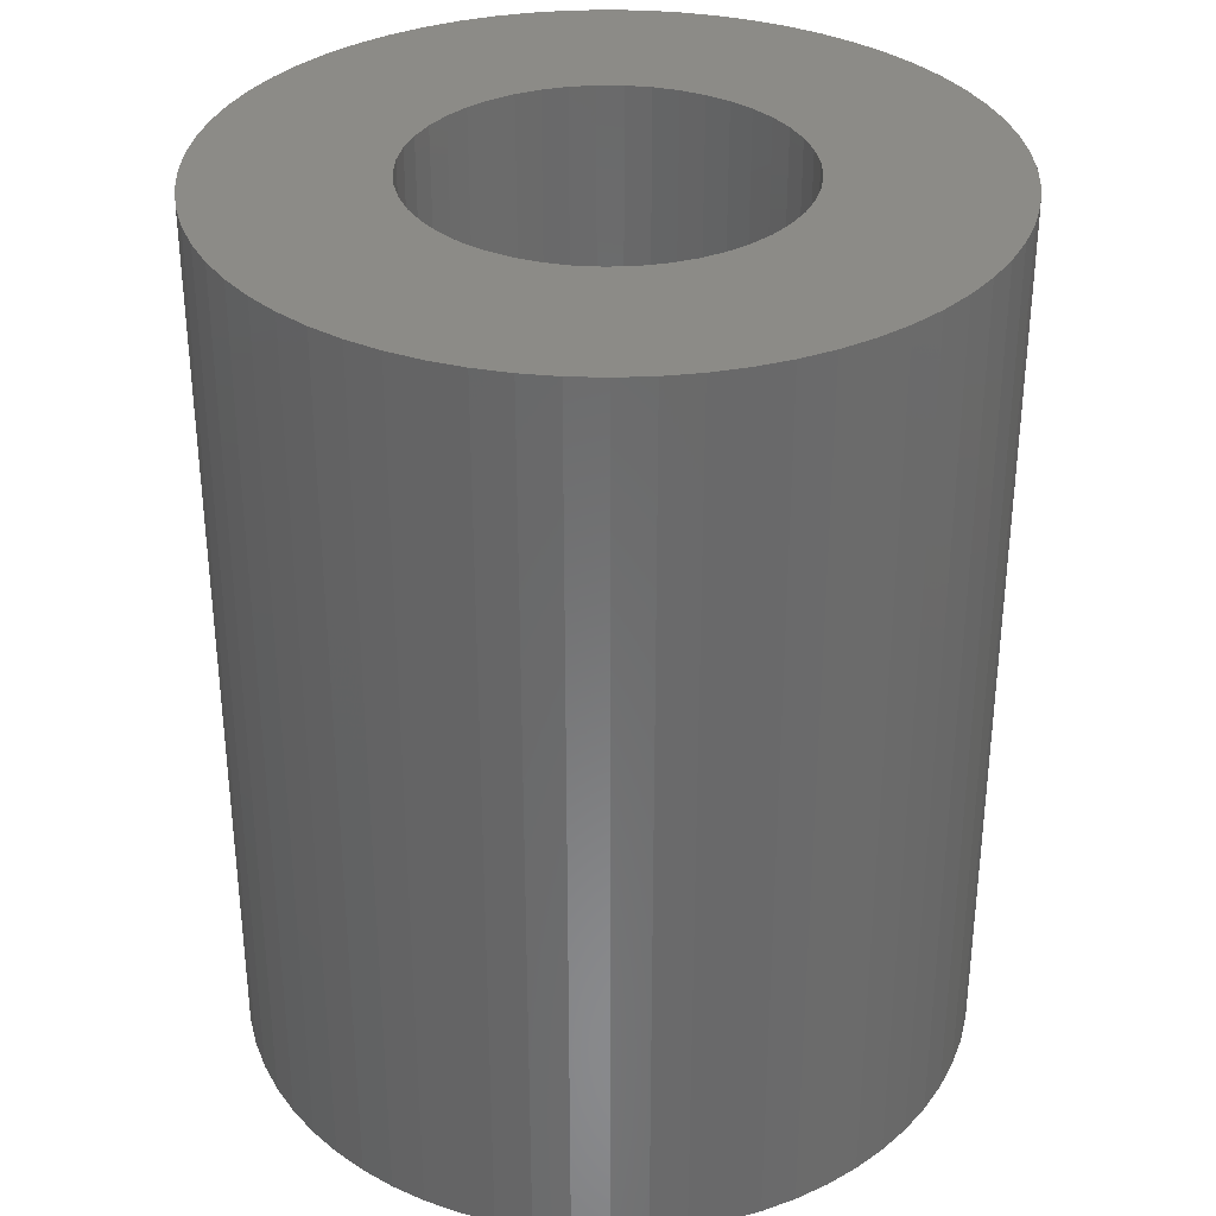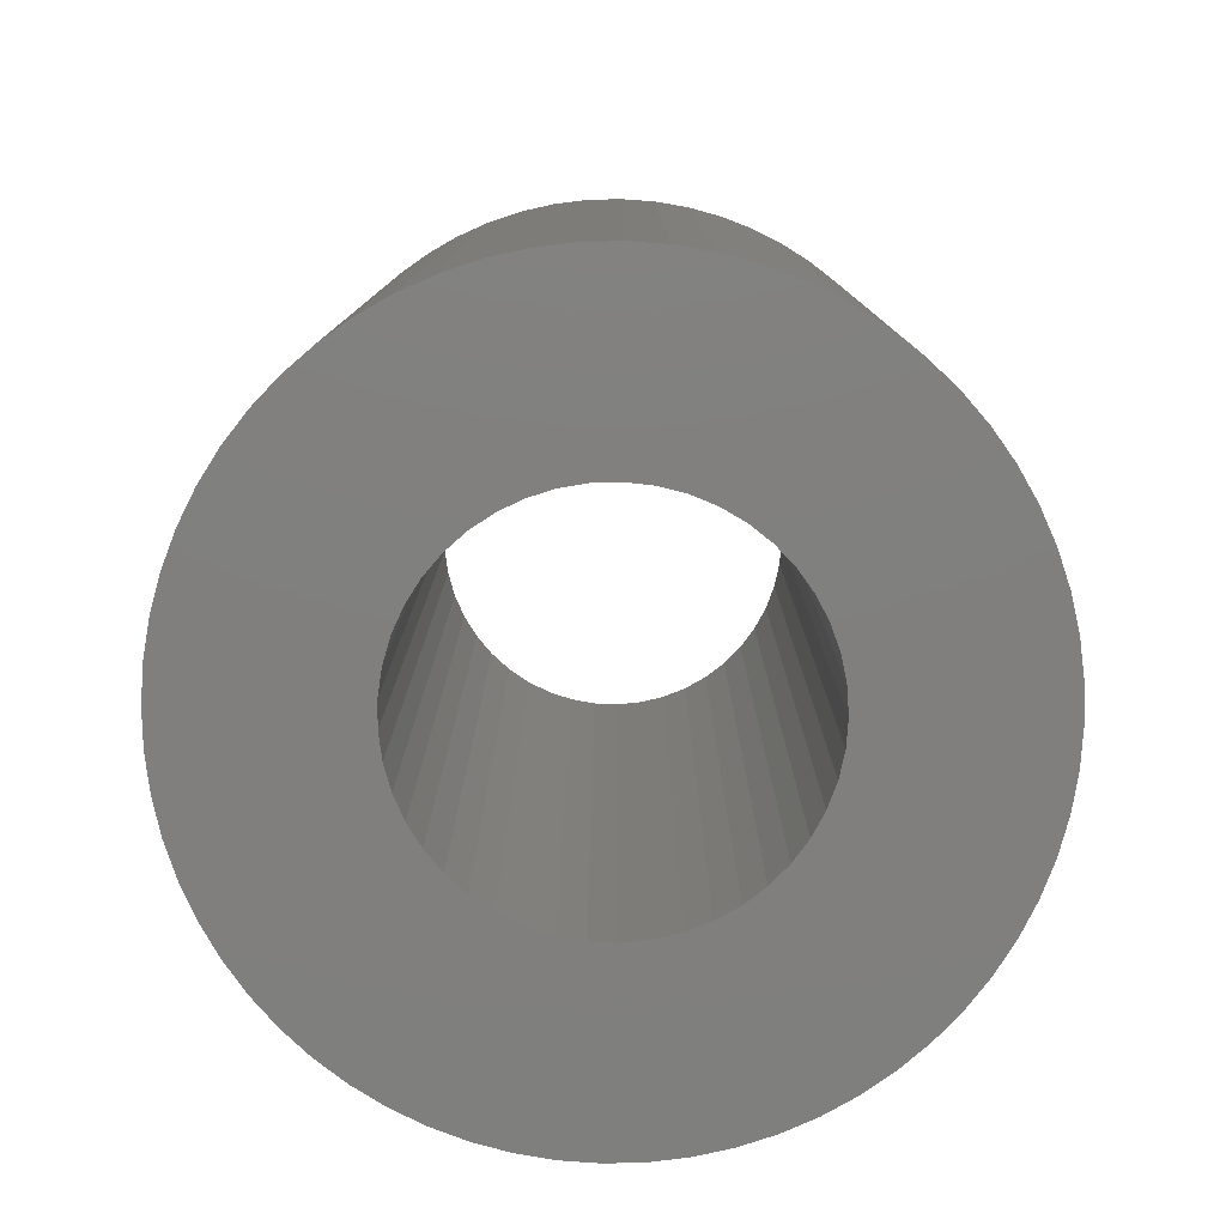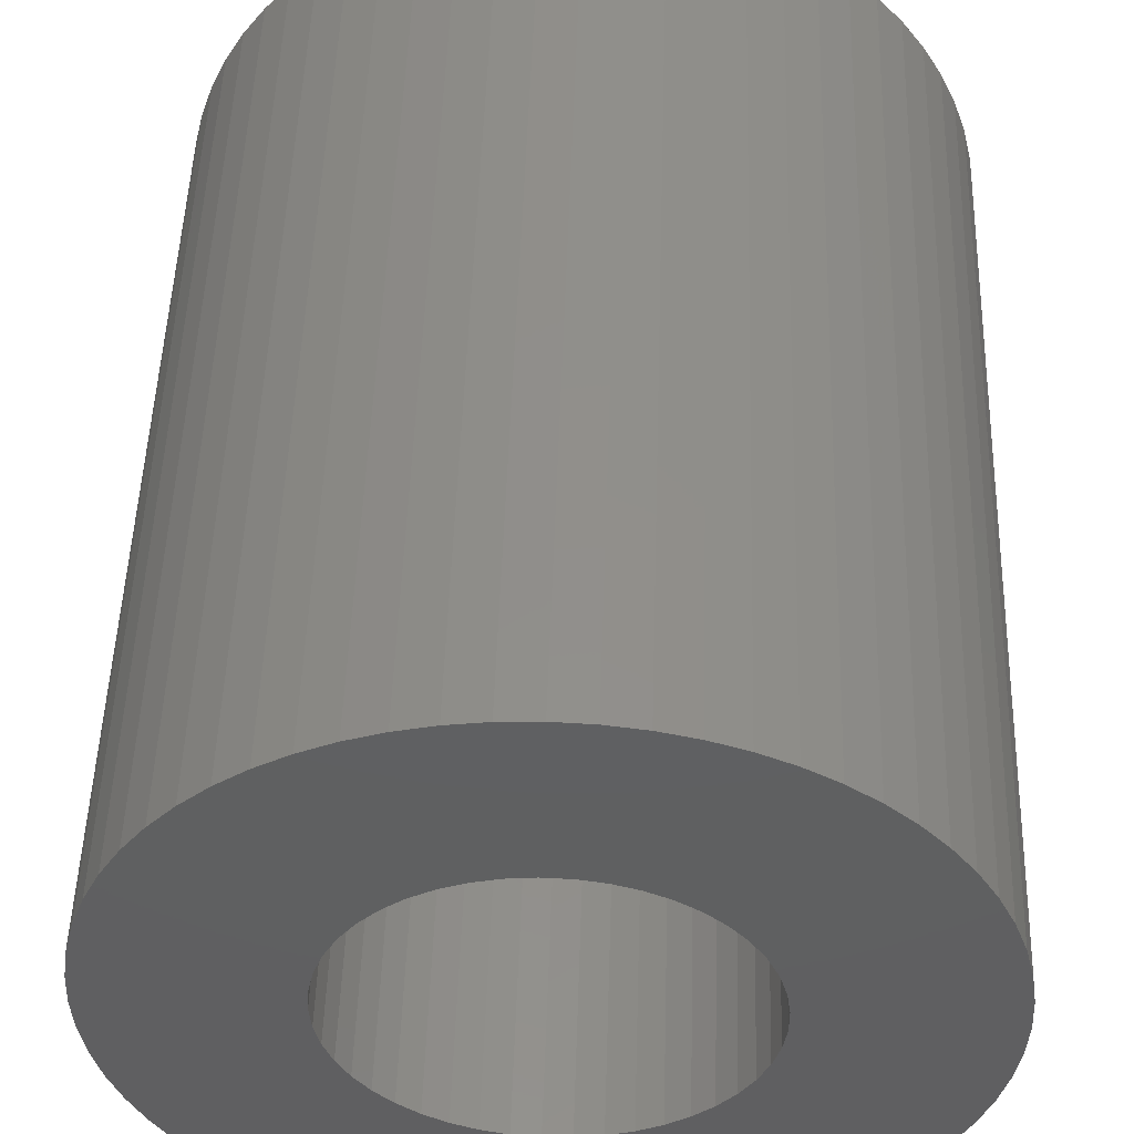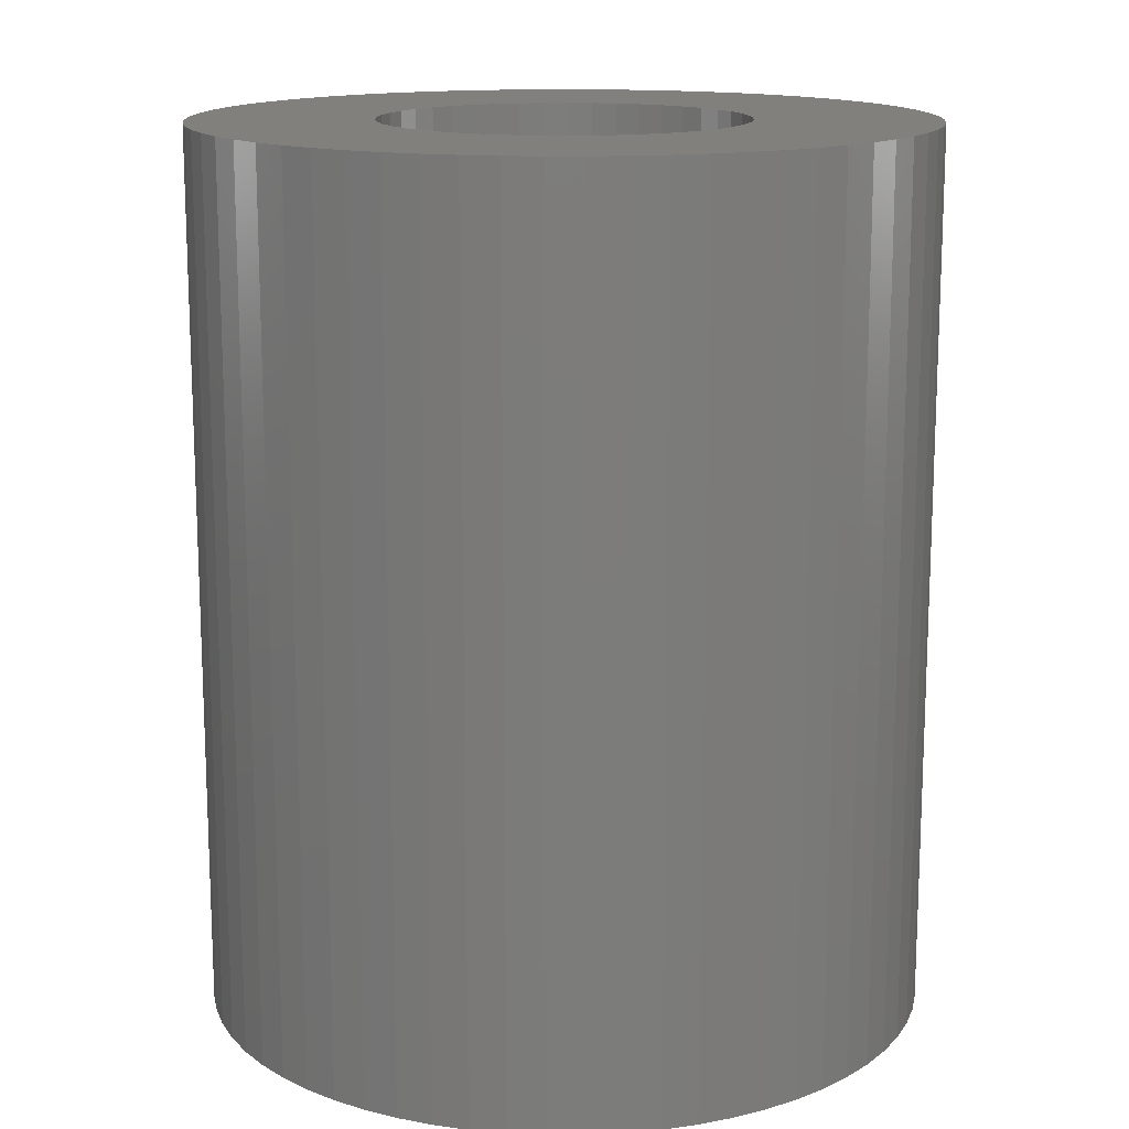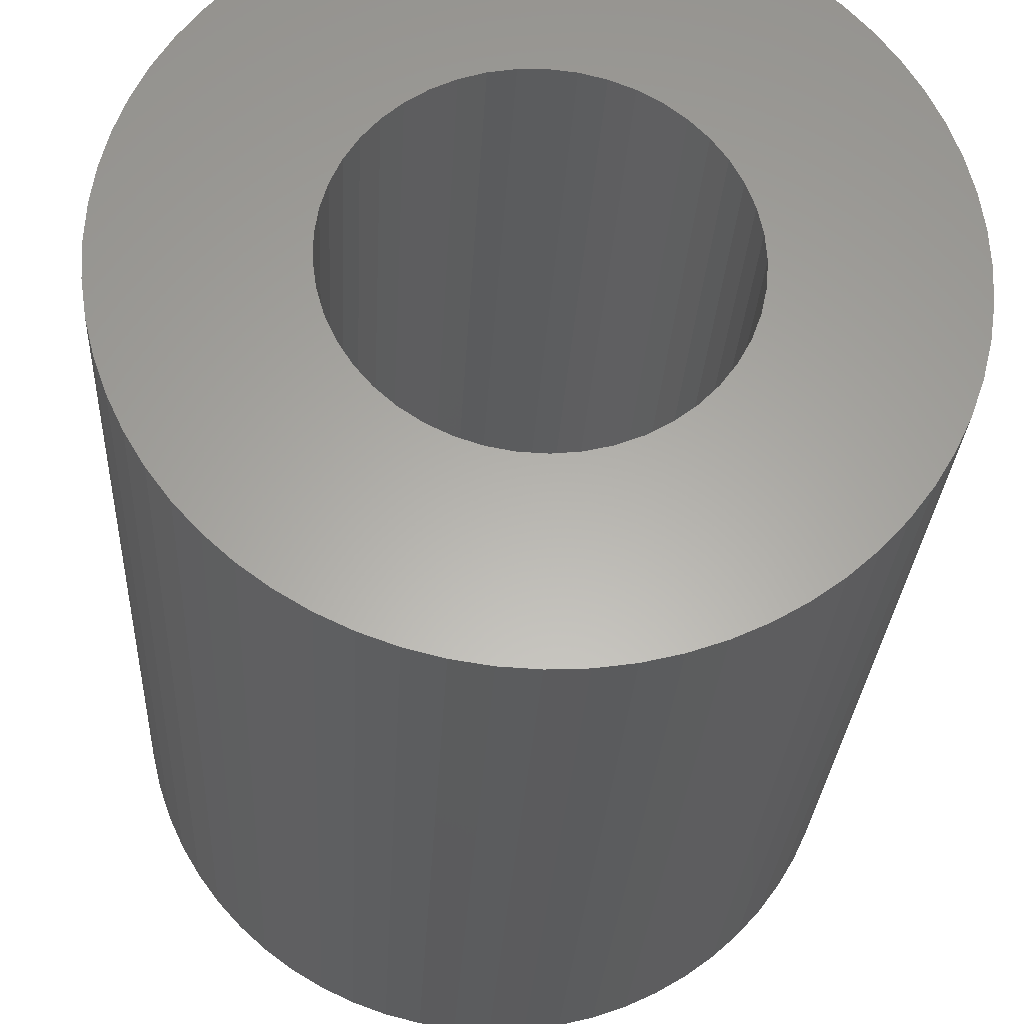
<metadata>
{"format":"stl","ext":"stl","renderer":"f3d","projection":"perspective","resolution":1024,"background":"white","views":[{"elev":33.4,"azim":-45.3,"up":"+Z"},{"elev":-79.7,"azim":15.6,"up":"+Z"},{"elev":49.7,"azim":-178.2,"up":"+Y"},{"elev":14.6,"azim":87.1,"up":"+Z"},{"elev":-27.7,"azim":-3.0,"up":"+Y"}]}
</metadata>
<code>
# stl→obj: 218 verts, 436 faces
v 0.3623 -0.03197 0
v 0.3642 0.007584 0
v 0.3642 0.007584 0.9841
v 0.3623 -0.03197 0.9841
v 0.3564 -0.07114 0
v 0.3564 -0.07114 0.9841
v 0.3468 -0.1096 0
v 0.3468 -0.1096 0.9841
v 0.3335 -0.1468 0
v 0.3335 -0.1468 0.9841
v 0.3165 -0.1826 0
v 0.3165 -0.1826 0.9841
v 0.2962 -0.2166 0
v 0.2962 -0.2166 0.9841
v 0.2726 -0.2484 0
v 0.2726 -0.2484 0.9841
v 0.246 -0.2778 0.9841
v 0.246 -0.2778 0
v 0.2167 -0.3043 0.9841
v 0.2167 -0.3043 0
v 0.1849 -0.3279 0
v 0.1849 -0.3279 0.9841
v 0.1509 -0.3483 0.9841
v 0.1509 -0.3483 0
v 0.1151 -0.3652 0.9841
v 0.1151 -0.3652 0
v 0.07781 -0.3786 0.9841
v 0.07781 -0.3786 0
v 0.03939 -0.3882 0
v 0.03939 -0.3882 0.9841
v 0.0002228 -0.394 0
v 0.0002228 -0.394 0.9841
v -0.03933 -0.3959 0
v -0.03933 -0.3959 0.9841
v -0.07888 -0.394 0.9841
v -0.07888 -0.394 0
v -0.1181 -0.3882 0
v -0.1181 -0.3882 0.9841
v -0.1565 -0.3786 0
v -0.1565 -0.3786 0.9841
v -0.1938 -0.3652 0
v -0.1938 -0.3652 0.9841
v -0.2296 -0.3483 0
v -0.2296 -0.3483 0.9841
v -0.2635 -0.3279 0
v -0.2635 -0.3279 0.9841
v -0.2953 -0.3043 0.9841
v -0.2953 -0.3043 0
v -0.3247 -0.2778 0
v -0.3247 -0.2778 0.9841
v -0.3513 -0.2484 0
v -0.3513 -0.2484 0.9841
v -0.3749 -0.2166 0
v -0.3749 -0.2166 0.9841
v -0.3952 -0.1826 0.9841
v -0.3952 -0.1826 0
v -0.4121 -0.1468 0.9841
v -0.4121 -0.1468 0
v -0.4255 -0.1096 0
v -0.4255 -0.1096 0.9841
v -0.4351 -0.07114 0
v -0.4351 -0.07114 0.9841
v -0.4409 -0.03197 0
v -0.4409 -0.03197 0.9841
v -0.4429 0.007584 0
v -0.4429 0.007584 0.9841
v -0.4409 0.04714 0
v -0.4409 0.04714 0.9841
v -0.4351 0.08631 0
v -0.4351 0.08631 0.9841
v -0.4255 0.1247 0
v -0.4255 0.1247 0.9841
v -0.4121 0.162 0
v -0.4121 0.162 0.9841
v -0.3952 0.1978 0
v -0.3952 0.1978 0.9841
v -0.3749 0.2318 0
v -0.3749 0.2318 0.9841
v -0.3513 0.2636 0
v -0.3513 0.2636 0.9841
v -0.3247 0.2929 0
v -0.3247 0.2929 0.9841
v -0.2953 0.3195 0
v -0.2953 0.3195 0.9841
v -0.2635 0.3431 0.9841
v -0.2635 0.3431 0
v -0.2296 0.3635 0
v -0.2296 0.3635 0.9841
v -0.1938 0.3804 0.9841
v -0.1938 0.3804 0
v -0.1565 0.3937 0
v -0.1565 0.3937 0.9841
v -0.1181 0.4034 0
v -0.1181 0.4034 0.9841
v -0.07888 0.4092 0
v -0.07888 0.4092 0.9841
v -0.03933 0.4111 0.9841
v -0.03933 0.4111 0
v 0.0002228 0.4092 0
v 0.0002228 0.4092 0.9841
v 0.03939 0.4034 0.9841
v 0.03939 0.4034 0
v 0.07781 0.3937 0
v 0.07781 0.3937 0.9841
v 0.1151 0.3804 0.9841
v 0.1151 0.3804 0
v 0.1509 0.3635 0
v 0.1509 0.3635 0.9841
v 0.1849 0.3431 0.9841
v 0.1849 0.3431 0
v 0.2167 0.3195 0
v 0.2167 0.3195 0.9841
v 0.246 0.2929 0.9841
v 0.246 0.2929 0
v 0.2726 0.2636 0
v 0.2726 0.2636 0.9841
v 0.2962 0.2318 0
v 0.2962 0.2318 0.9841
v 0.3165 0.1978 0
v 0.3165 0.1978 0.9841
v 0.3335 0.162 0
v 0.3335 0.162 0.9841
v 0.3468 0.1247 0.9841
v 0.3468 0.1247 0
v 0.3564 0.08631 0
v 0.3564 0.08631 0.9841
v 0.3623 0.04714 0.9841
v 0.3623 0.04714 0
v -0.1845 0.1477 0
v -0.1635 0.1666 0
v -0.2026 0.1262 0
v -0.1402 0.1823 0
v -0.2175 0.1023 0
v -0.1149 0.1947 0
v -0.2289 0.07659 0
v -0.08814 0.2034 0
v -0.2367 0.04953 0
v -0.06042 0.2082 0
v -0.2406 0.02166 0
v -0.03229 0.2092 0
v -0.2406 -0.006491 0
v -0.004294 0.2063 0
v -0.2367 -0.03437 0
v 0.02302 0.1995 0
v -0.2289 -0.06142 0
v 0.04912 0.1889 0
v -0.2175 -0.08714 0
v 0.0735 0.1749 0
v -0.2026 -0.111 0
v 0.09568 0.1575 0
v -0.1845 -0.1326 0
v 0.1152 0.1373 0
v -0.1635 -0.1514 0
v 0.1318 0.1145 0
v -0.1402 -0.1671 0
v 0.145 0.08965 0
v -0.1149 -0.1795 0
v 0.1546 0.0632 0
v -0.08814 -0.1882 0
v 0.1605 0.03566 0
v -0.06042 -0.1931 0
v 0.1624 0.007584 0
v -0.03229 -0.1941 0
v -0.004294 -0.1911 0
v 0.1605 -0.0205 0
v 0.02302 -0.1843 0
v 0.1546 -0.04803 0
v 0.145 -0.07448 0
v 0.04912 -0.1738 0
v 0.1318 -0.09933 0
v 0.0735 -0.1597 0
v 0.1152 -0.1221 0
v 0.09568 -0.1424 0
v -0.1845 0.1477 0.9841
v -0.1635 0.1666 0.9841
v -0.2026 0.1262 0.9841
v -0.1402 0.1823 0.9841
v -0.2175 0.1023 0.9841
v -0.1149 0.1947 0.9841
v -0.2289 0.07659 0.9841
v -0.08814 0.2034 0.9841
v -0.2367 0.04953 0.9841
v -0.06042 0.2082 0.9841
v -0.2406 0.02166 0.9841
v -0.03229 0.2092 0.9841
v -0.2406 -0.006491 0.9841
v -0.004294 0.2063 0.9841
v -0.2367 -0.03437 0.9841
v 0.02302 0.1995 0.9841
v -0.2289 -0.06142 0.9841
v 0.04912 0.1889 0.9841
v -0.2175 -0.08714 0.9841
v 0.0735 0.1749 0.9841
v -0.2026 -0.111 0.9841
v 0.09568 0.1575 0.9841
v -0.1845 -0.1326 0.9841
v 0.1152 0.1373 0.9841
v -0.1635 -0.1514 0.9841
v 0.1318 0.1145 0.9841
v -0.1402 -0.1671 0.9841
v 0.145 0.08965 0.9841
v -0.1149 -0.1795 0.9841
v 0.1546 0.0632 0.9841
v -0.08814 -0.1882 0.9841
v 0.1605 0.03566 0.9841
v -0.06042 -0.1931 0.9841
v 0.1624 0.007584 0.9841
v -0.03229 -0.1941 0.9841
v -0.004294 -0.1911 0.9841
v 0.1605 -0.0205 0.9841
v 0.02302 -0.1843 0.9841
v 0.1546 -0.04803 0.9841
v 0.145 -0.07448 0.9841
v 0.04912 -0.1738 0.9841
v 0.1318 -0.09933 0.9841
v 0.0735 -0.1597 0.9841
v 0.1152 -0.1221 0.9841
v 0.09568 -0.1424 0.9841
f 1 2 3
f 1 3 4
f 5 1 4
f 5 4 6
f 7 5 6
f 7 6 8
f 9 7 8
f 9 8 10
f 11 9 10
f 11 10 12
f 13 11 12
f 13 12 14
f 15 13 14
f 15 14 16
f 15 16 17
f 18 15 17
f 18 17 19
f 20 18 19
f 21 20 19
f 21 19 22
f 21 22 23
f 24 23 25
f 24 21 23
f 26 25 27
f 26 24 25
f 28 26 27
f 29 27 30
f 29 28 27
f 31 30 32
f 31 29 30
f 33 32 34
f 33 34 35
f 33 31 32
f 36 33 35
f 37 35 38
f 37 36 35
f 39 37 38
f 39 38 40
f 41 39 40
f 41 40 42
f 43 41 42
f 43 42 44
f 45 43 44
f 45 44 46
f 45 46 47
f 48 45 47
f 49 48 47
f 49 47 50
f 51 49 50
f 51 50 52
f 53 51 52
f 53 52 54
f 53 54 55
f 56 53 55
f 56 55 57
f 58 56 57
f 59 58 57
f 59 57 60
f 61 59 60
f 61 60 62
f 63 61 62
f 63 62 64
f 65 63 64
f 65 64 66
f 67 65 66
f 67 66 68
f 69 67 68
f 69 68 70
f 71 69 70
f 71 70 72
f 73 72 74
f 73 71 72
f 75 74 76
f 75 73 74
f 77 76 78
f 77 75 76
f 79 78 80
f 79 77 78
f 81 80 82
f 81 79 80
f 83 82 84
f 83 84 85
f 83 81 82
f 86 83 85
f 87 86 85
f 87 85 88
f 87 88 89
f 90 87 89
f 91 89 92
f 91 90 89
f 93 92 94
f 93 91 92
f 95 94 96
f 95 96 97
f 95 93 94
f 98 95 97
f 99 97 100
f 99 100 101
f 99 98 97
f 102 99 101
f 103 101 104
f 103 104 105
f 103 102 101
f 106 103 105
f 107 105 108
f 107 108 109
f 107 106 105
f 110 107 109
f 111 109 112
f 111 112 113
f 111 110 109
f 114 111 113
f 115 113 116
f 115 114 113
f 117 116 118
f 117 115 116
f 119 118 120
f 119 117 118
f 121 120 122
f 121 122 123
f 121 119 120
f 124 121 123
f 125 123 126
f 125 126 127
f 125 124 123
f 128 125 127
f 2 127 3
f 2 128 127
f 129 79 81
f 129 81 83
f 130 129 83
f 130 83 86
f 131 77 79
f 131 79 129
f 132 86 87
f 132 130 86
f 133 73 75
f 133 75 77
f 133 77 131
f 134 87 90
f 134 90 91
f 134 132 87
f 135 73 133
f 135 71 73
f 136 91 93
f 136 134 91
f 137 67 69
f 137 69 71
f 137 71 135
f 138 136 93
f 138 93 95
f 138 95 98
f 139 67 137
f 139 65 67
f 140 138 98
f 140 98 99
f 141 63 65
f 141 65 139
f 142 99 102
f 142 140 99
f 143 59 61
f 143 61 63
f 143 63 141
f 144 142 102
f 144 102 103
f 144 103 106
f 145 58 59
f 145 59 143
f 146 144 106
f 146 106 107
f 147 53 56
f 147 56 58
f 147 58 145
f 148 146 107
f 148 107 110
f 148 110 111
f 149 51 53
f 149 53 147
f 150 148 111
f 151 51 149
f 114 150 111
f 49 51 151
f 152 150 114
f 115 152 114
f 48 49 151
f 48 151 153
f 117 154 152
f 117 152 115
f 45 48 153
f 45 153 155
f 119 156 154
f 119 154 117
f 43 45 155
f 43 155 157
f 121 158 156
f 121 156 119
f 41 43 157
f 124 158 121
f 39 157 159
f 39 41 157
f 125 160 158
f 125 158 124
f 37 159 161
f 37 39 159
f 128 162 160
f 128 160 125
f 36 37 161
f 33 161 163
f 33 36 161
f 2 162 128
f 31 163 164
f 31 33 163
f 1 165 162
f 1 162 2
f 29 164 166
f 29 31 164
f 5 167 165
f 5 165 1
f 7 167 5
f 28 29 166
f 9 168 167
f 9 167 7
f 26 28 166
f 26 166 169
f 11 170 168
f 11 168 9
f 24 26 169
f 24 169 171
f 13 170 11
f 13 172 170
f 21 24 171
f 15 172 13
f 20 21 171
f 20 171 173
f 18 20 173
f 18 172 15
f 18 173 172
f 174 82 80
f 174 84 82
f 175 84 174
f 175 85 84
f 176 80 78
f 176 174 80
f 177 88 85
f 177 85 175
f 178 76 74
f 178 78 76
f 178 176 78
f 179 89 88
f 179 92 89
f 179 88 177
f 180 178 74
f 180 74 72
f 181 94 92
f 181 92 179
f 182 70 68
f 182 72 70
f 182 180 72
f 183 94 181
f 183 96 94
f 183 97 96
f 184 182 68
f 184 68 66
f 185 97 183
f 185 100 97
f 186 66 64
f 186 184 66
f 187 101 100
f 187 100 185
f 188 62 60
f 188 64 62
f 188 186 64
f 189 101 187
f 189 104 101
f 189 105 104
f 190 60 57
f 190 188 60
f 191 105 189
f 191 108 105
f 192 55 54
f 192 57 55
f 192 190 57
f 193 108 191
f 193 109 108
f 193 112 109
f 194 54 52
f 194 192 54
f 195 112 193
f 196 194 52
f 113 112 195
f 50 196 52
f 197 113 195
f 116 113 197
f 47 196 50
f 47 198 196
f 118 197 199
f 118 116 197
f 46 198 47
f 46 200 198
f 120 199 201
f 120 118 199
f 44 200 46
f 44 202 200
f 122 201 203
f 122 120 201
f 42 202 44
f 123 122 203
f 40 204 202
f 40 202 42
f 126 203 205
f 126 123 203
f 38 206 204
f 38 204 40
f 127 205 207
f 127 126 205
f 35 206 38
f 34 208 206
f 34 206 35
f 3 127 207
f 32 209 208
f 32 208 34
f 4 207 210
f 4 3 207
f 30 211 209
f 30 209 32
f 6 210 212
f 6 4 210
f 8 6 212
f 27 211 30
f 10 212 213
f 10 8 212
f 25 211 27
f 25 214 211
f 12 213 215
f 12 10 213
f 23 214 25
f 23 216 214
f 14 12 215
f 14 215 217
f 22 216 23
f 16 14 217
f 19 216 22
f 19 218 216
f 17 218 19
f 17 16 217
f 17 217 218
f 165 207 162
f 165 210 207
f 167 210 165
f 167 212 210
f 168 212 167
f 168 213 212
f 170 213 168
f 170 215 213
f 172 215 170
f 172 217 215
f 173 217 172
f 173 218 217
f 171 218 173
f 171 216 218
f 171 214 216
f 169 214 171
f 166 214 169
f 166 211 214
f 166 209 211
f 164 209 166
f 163 209 164
f 163 208 209
f 163 206 208
f 161 206 163
f 159 206 161
f 159 204 206
f 157 204 159
f 157 202 204
f 157 200 202
f 155 200 157
f 153 200 155
f 153 198 200
f 153 196 198
f 151 196 153
f 149 196 151
f 149 194 196
f 147 192 194
f 147 194 149
f 145 190 192
f 145 192 147
f 143 188 190
f 143 190 145
f 141 186 188
f 141 188 143
f 139 184 186
f 139 186 141
f 137 182 184
f 137 180 182
f 137 184 139
f 135 180 137
f 133 178 180
f 133 176 178
f 133 180 135
f 131 176 133
f 129 176 131
f 129 174 176
f 129 175 174
f 130 177 175
f 130 175 129
f 132 177 130
f 134 177 132
f 134 179 177
f 134 181 179
f 136 181 134
f 138 181 136
f 138 183 181
f 138 185 183
f 140 185 138
f 142 185 140
f 142 187 185
f 144 187 142
f 144 189 187
f 146 189 144
f 146 191 189
f 146 193 191
f 148 193 146
f 150 193 148
f 150 195 193
f 152 195 150
f 152 197 195
f 154 197 152
f 154 199 197
f 156 199 154
f 156 201 199
f 156 203 201
f 158 203 156
f 160 203 158
f 160 205 203
f 162 205 160
f 162 207 205

</code>
